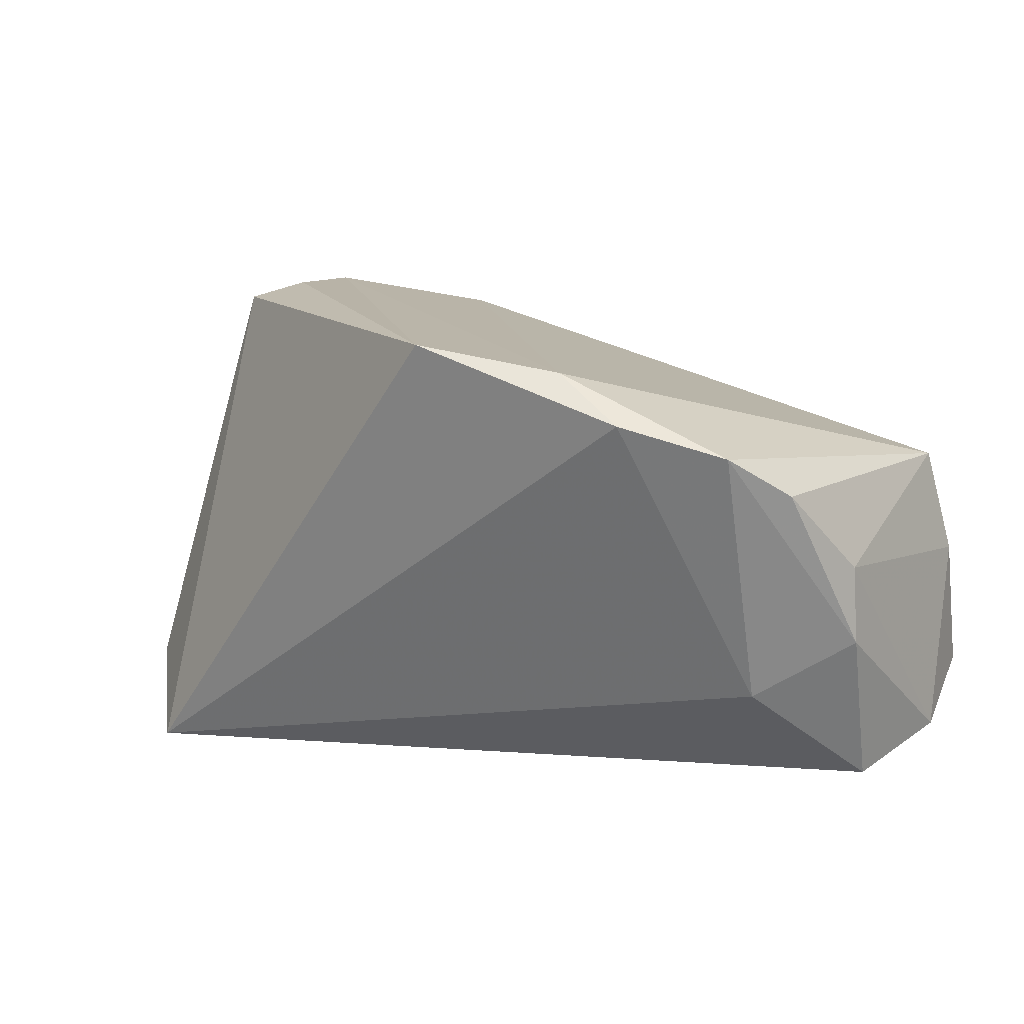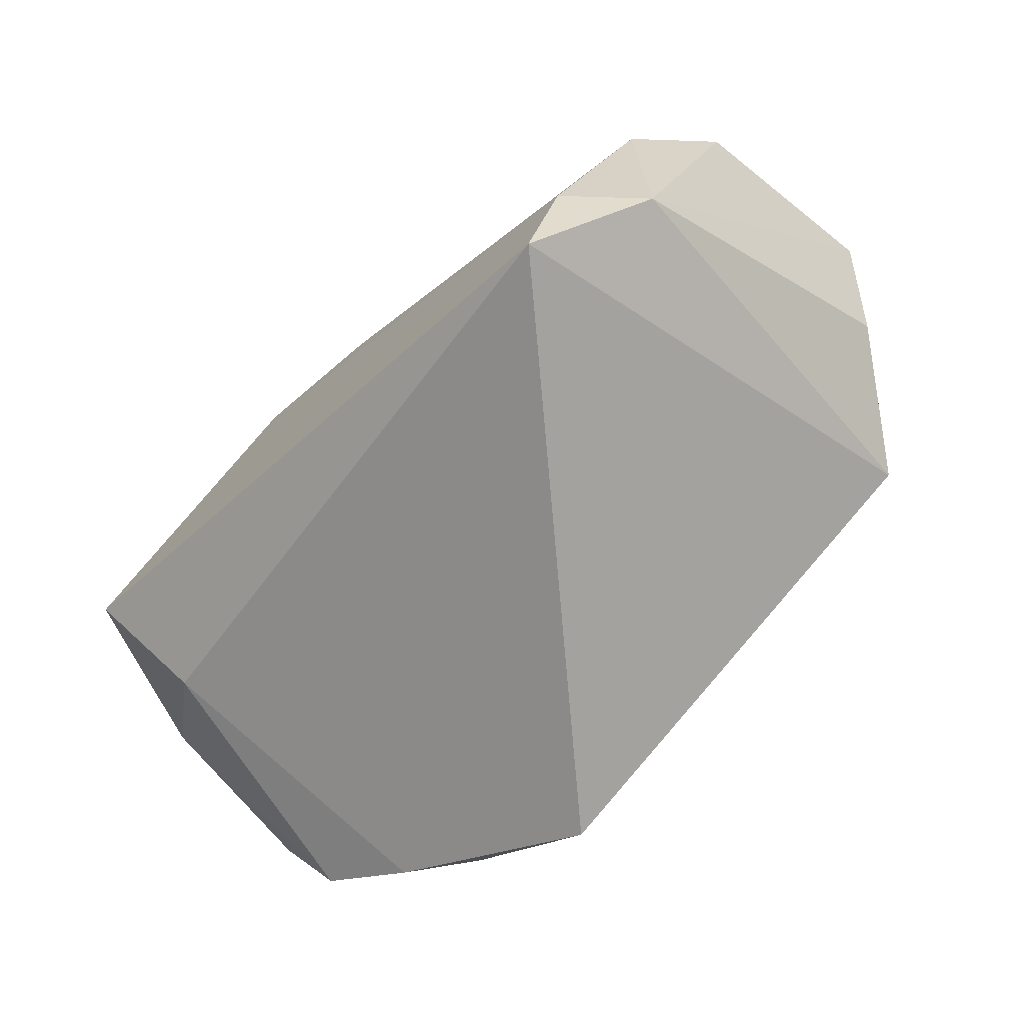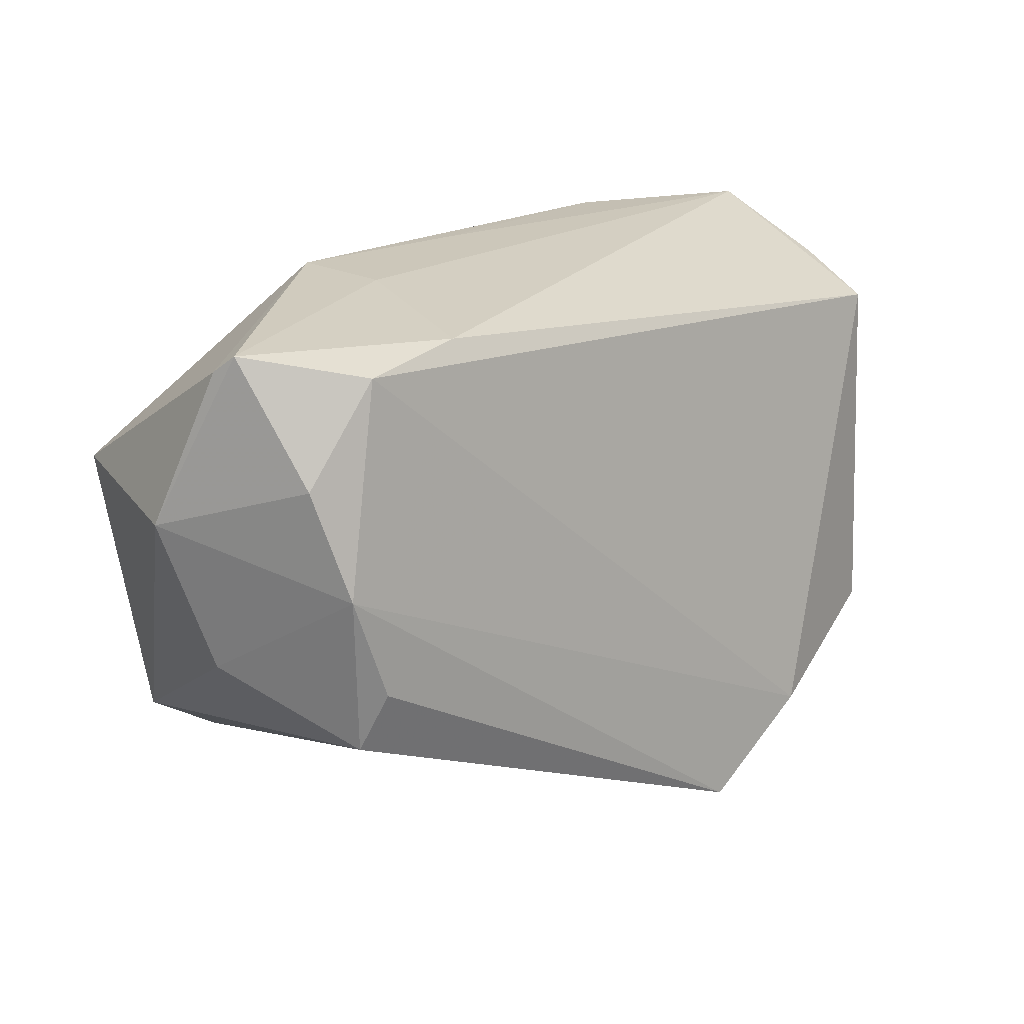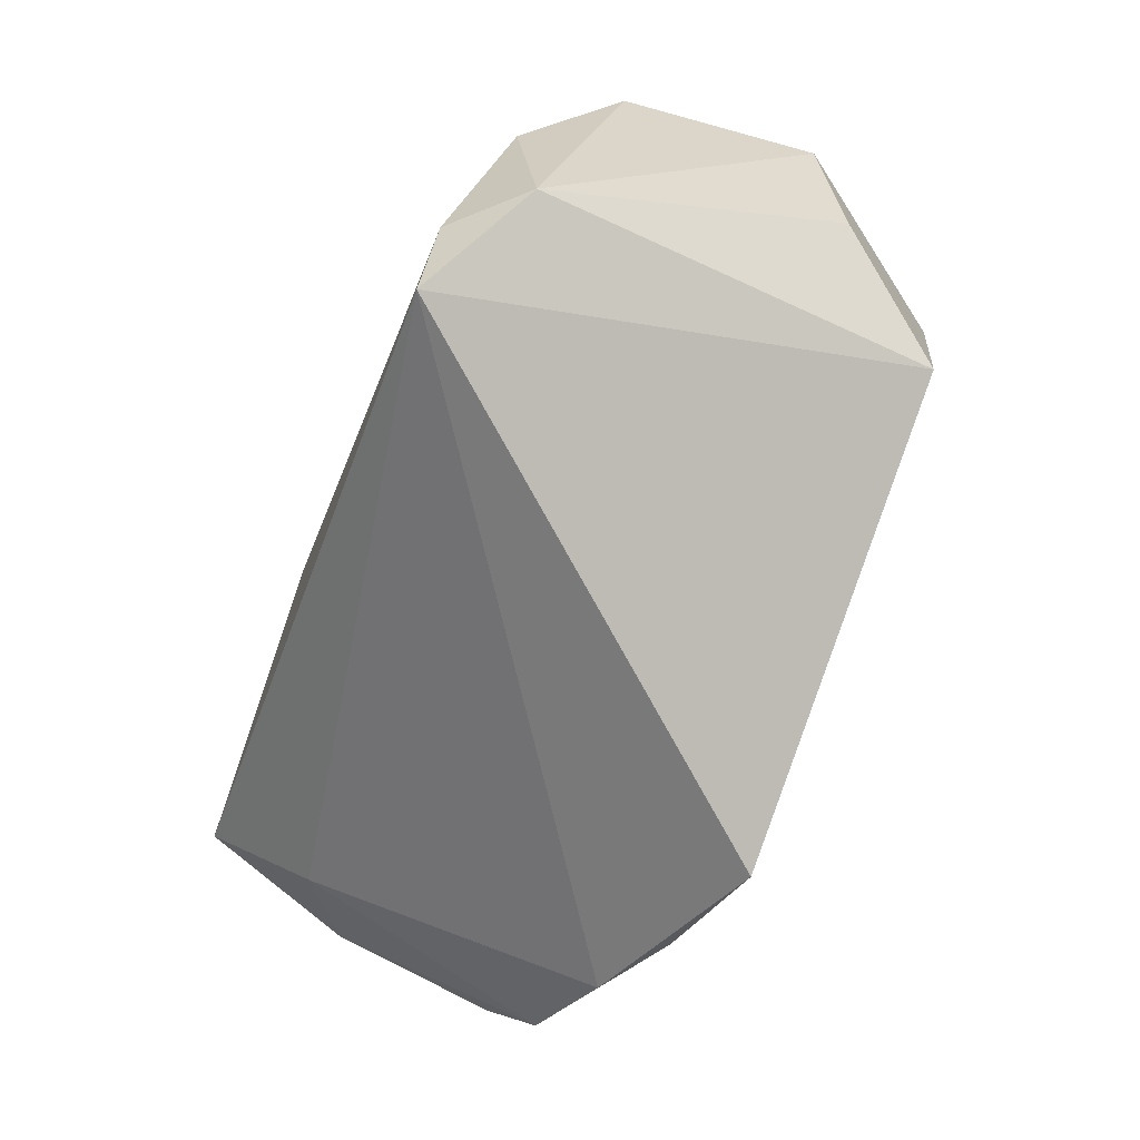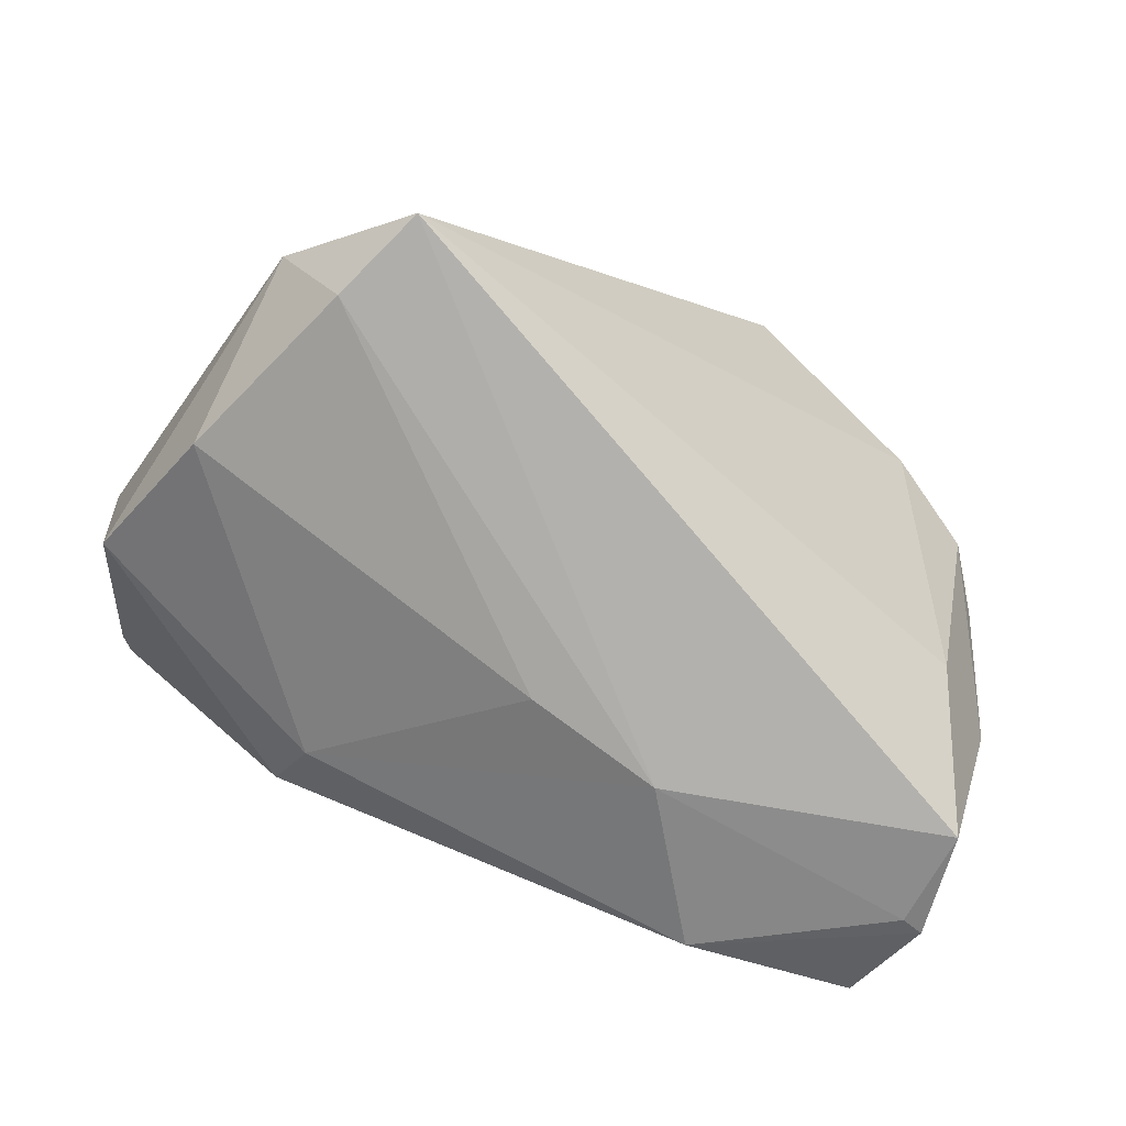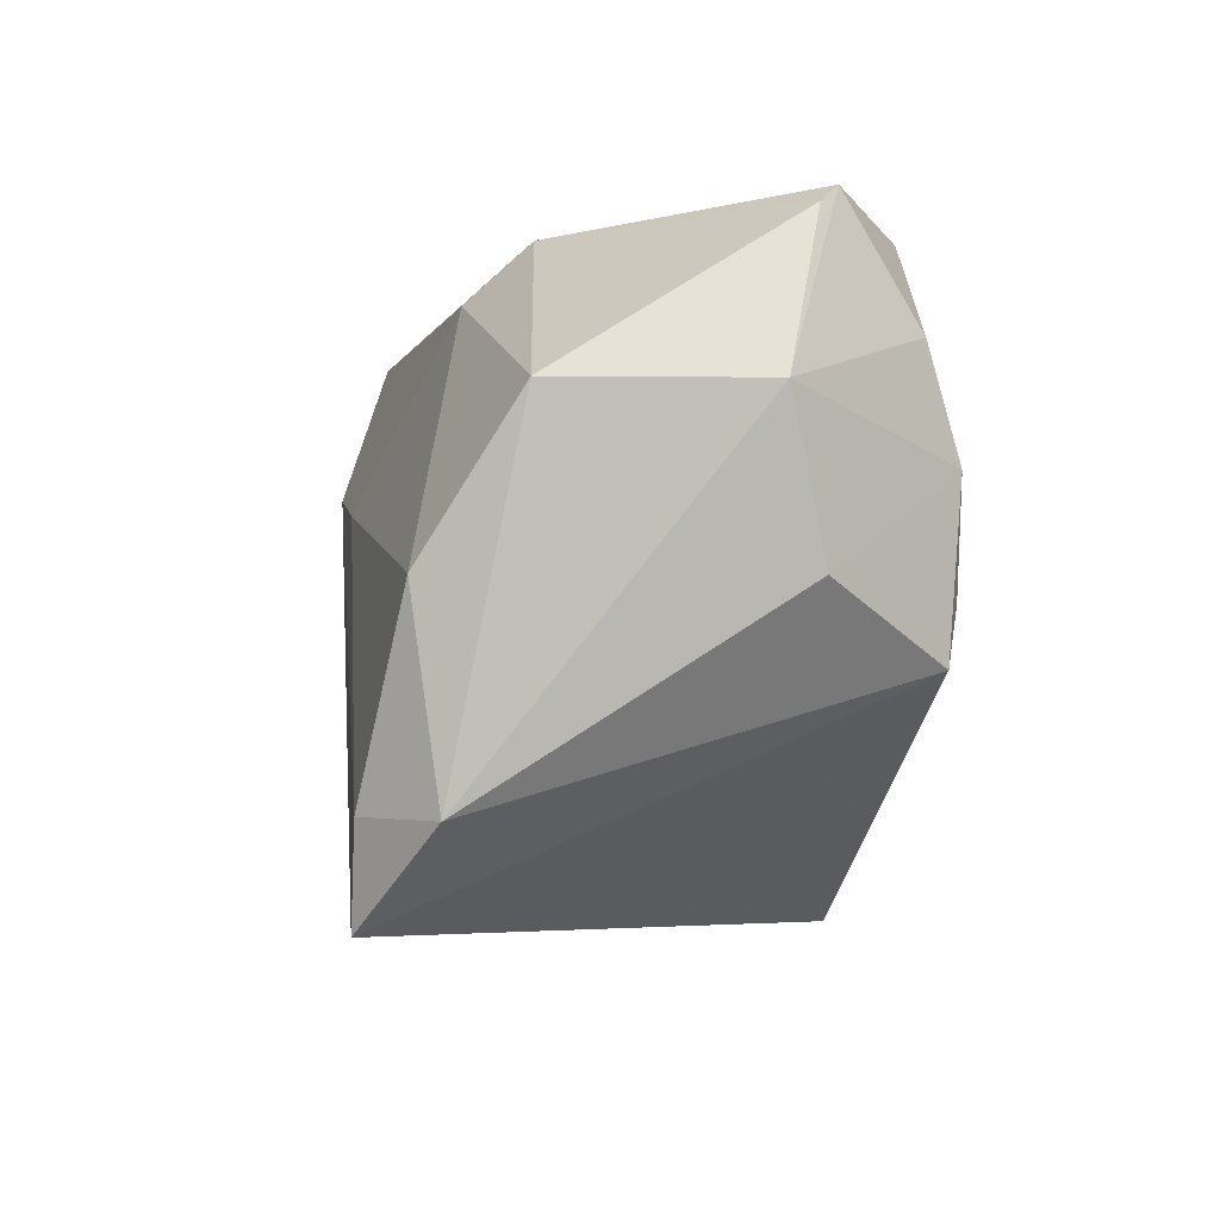
<metadata>
{"format":"obj","ext":"obj","renderer":"f3d","projection":"perspective","resolution":1024,"background":"white","views":[{"elev":11.6,"azim":40.7,"up":"+Z"},{"elev":-71.8,"azim":-135.6,"up":"+Y"},{"elev":23.6,"azim":-34.3,"up":"+Y"},{"elev":-73.1,"azim":-112.3,"up":"+Y"},{"elev":-77.6,"azim":-22.1,"up":"+Z"},{"elev":-6.6,"azim":-97.8,"up":"+Y"}]}
</metadata>
<code>
v 0.001987 0.008175 -0.02918
v 0.05317 -0.02242 0.01792
v 0.04186 -0.0298 0.02168
v 0.06014 -0.003911 0.002358
v 0.03234 0.03211 -0.02373
v 0.05601 0.01833 -0.0251
v -0.01974 0.03554 0.001864
v 0.05551 0.03173 -0.01772
v -0.05219 -0.004982 0.01581
v 0.05739 -0.01466 0.01276
v -0.04865 0.03554 0.0181
v -0.05698 0.01362 0.01109
v -0.0368 -0.02839 -0.02979
v 0.001732 0.03425 -0.01353
v -0.04489 0.02085 0.02801
v -0.04666 -0.004854 -0.02517
v -0.03168 -0.04057 -0.02979
v 0.05908 0.01945 -0.02392
v -0.04491 -0.02912 -0.02154
v 0.05714 0.02612 -0.0004302
v -0.05029 0.03329 0.01582
v -0.04206 0.007582 0.03242
v 0.01987 0.01275 -0.02979
v -0.04094 -0.01321 0.03096
v -0.03555 0.03289 0.0273
v 0.03302 -0.03009 0.0275
v 0.05501 0.02312 0.01292
v 0.06035 -0.003188 -0.007608
v 0.05029 -0.01166 -0.0148
v 0.0176 -0.03941 0.0306
v -0.02195 0.03409 0.02344
v -0.03785 -0.005838 0.03281
v -0.02314 0.03542 -0.01033
v 0.05702 0.005229 -0.02785
v -0.0539 0.01369 -0.01383
v -0.02076 0.02839 -0.01811
f 12 9 22
f 36 23 1
f 19 9 12
f 12 35 19
f 18 8 20
f 20 8 27
f 18 28 34
f 34 28 29
f 34 6 18
f 34 29 17
f 17 23 34
f 23 6 34
f 29 28 2
f 21 35 12
f 24 22 9
f 9 19 24
f 17 30 24
f 24 19 17
f 16 35 36
f 36 1 16
f 16 19 35
f 5 8 18
f 18 6 5
f 5 6 23
f 5 23 36
f 3 30 17
f 17 29 3
f 29 2 3
f 26 2 27
f 27 25 26
f 30 3 26
f 26 3 2
f 26 22 30
f 25 22 26
f 27 2 10
f 10 2 28
f 15 22 25
f 12 22 15
f 30 22 32
f 32 24 30
f 22 24 32
f 13 16 1
f 13 23 17
f 13 1 23
f 17 19 13
f 19 16 13
f 27 10 4
f 4 10 28
f 4 20 27
f 4 28 18
f 18 20 4
f 11 15 25
f 11 21 12
f 12 15 11
f 8 5 14
f 14 7 8
f 31 11 25
f 31 25 27
f 7 11 31
f 27 8 31
f 8 7 31
f 33 11 7
f 7 14 33
f 36 35 33
f 35 21 33
f 21 11 33
f 33 5 36
f 33 14 5

</code>
